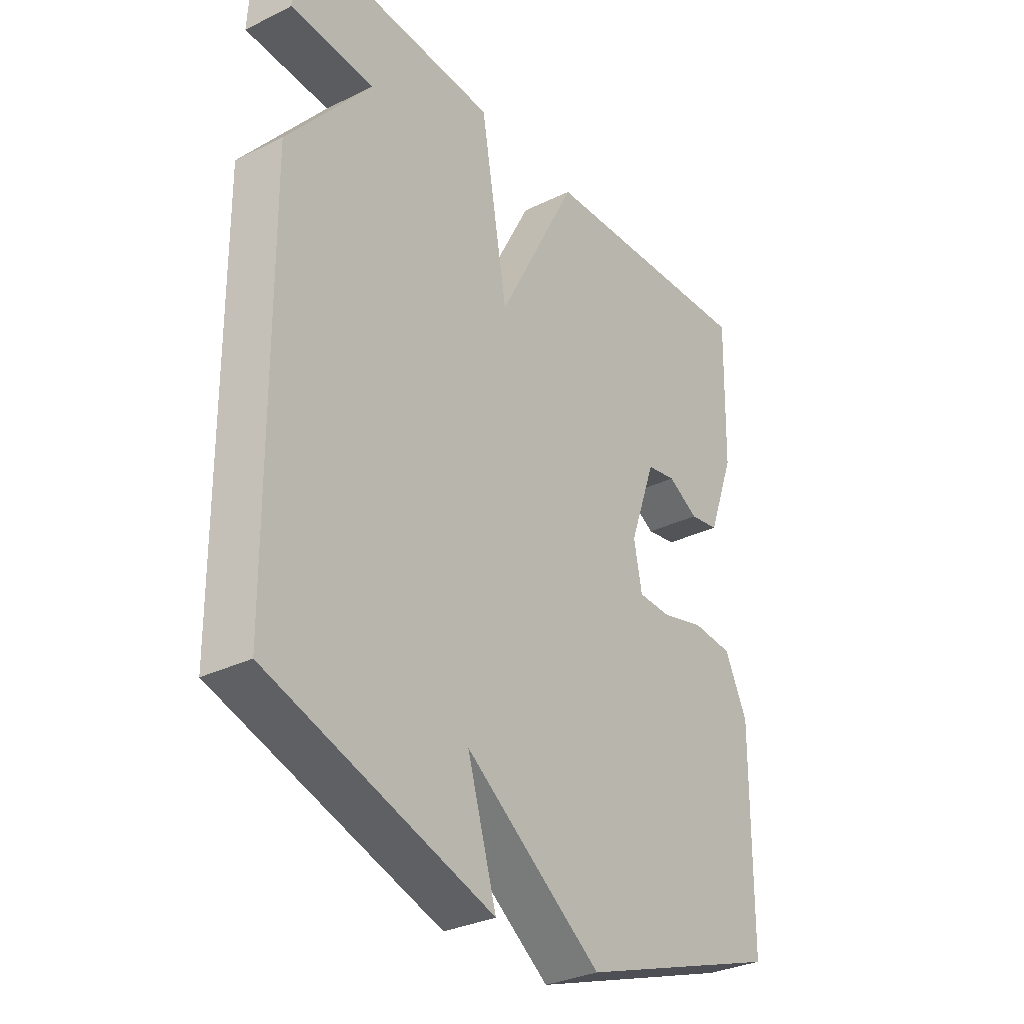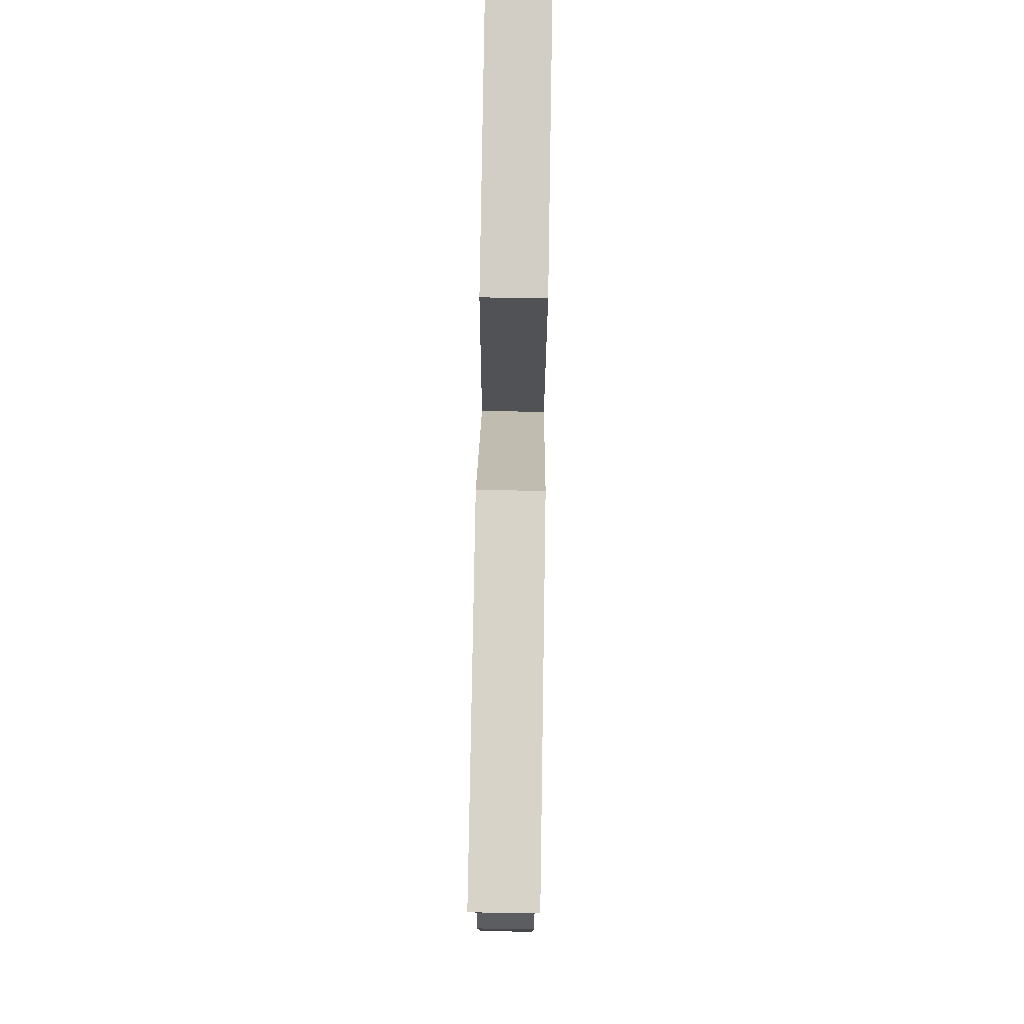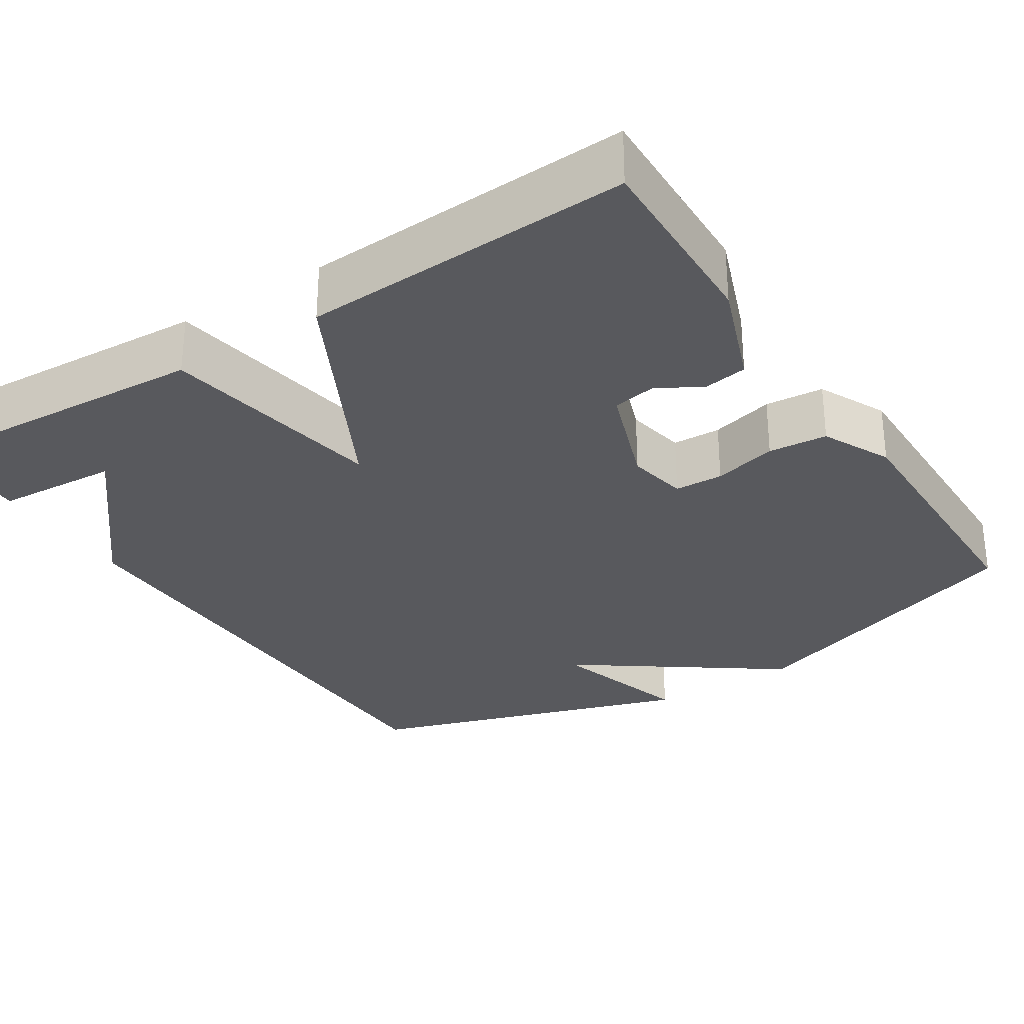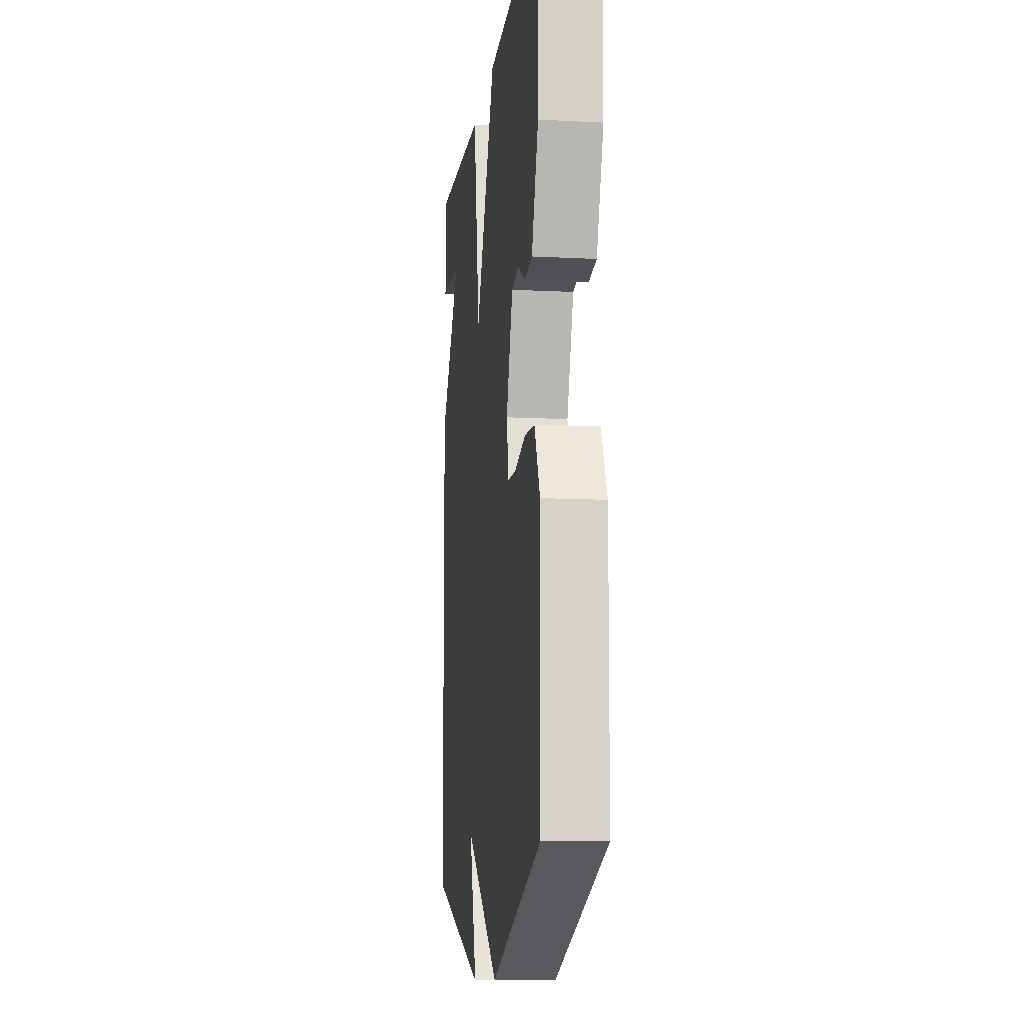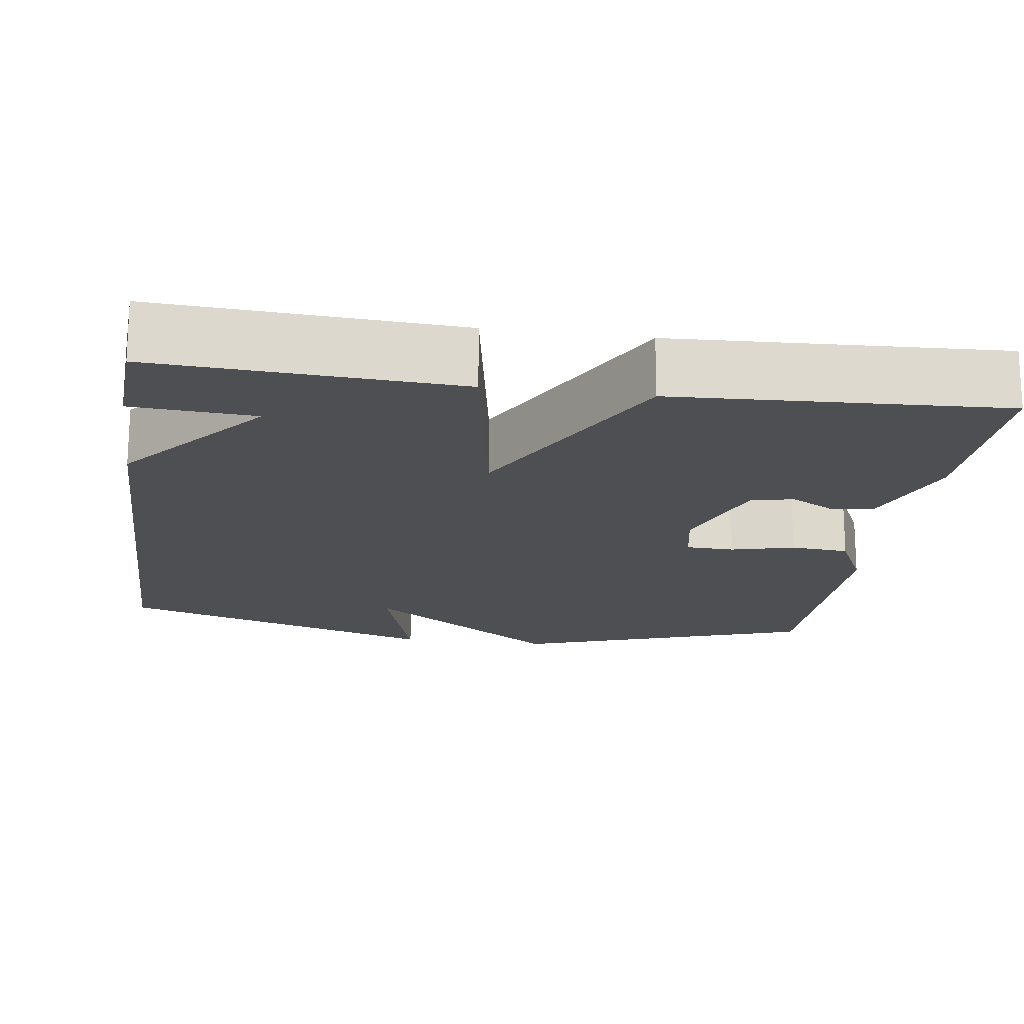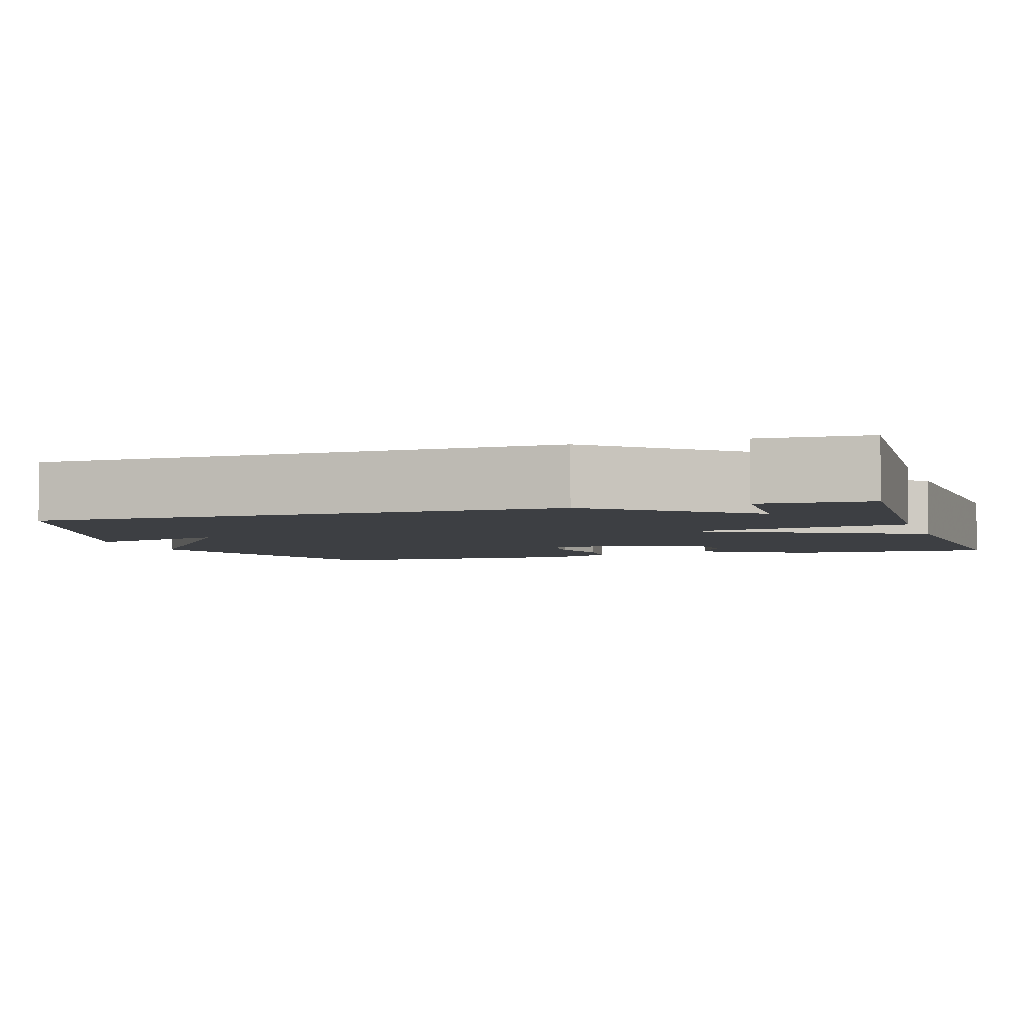
<metadata>
{"format":"obj","ext":"obj","renderer":"f3d","projection":"perspective","resolution":1024,"background":"white","views":[{"elev":-31.6,"azim":-55.3,"up":"+Z"},{"elev":79.0,"azim":90.9,"up":"+Z"},{"elev":-30.0,"azim":32.6,"up":"+Y"},{"elev":-11.4,"azim":82.8,"up":"+Z"},{"elev":-17.9,"azim":-8.2,"up":"+Y"},{"elev":-4.1,"azim":-72.3,"up":"+Y"}]}
</metadata>
<code>
v -0.5 0.07 -0.5
v -0.507 0.07 0.162
v -0.351 0.07 0.352
v -0.507 0.07 0.362
v -0.5 0.07 0.5
v -0.118 0.07 0.479
v -0.068 0.07 0.191
v 0.082 0.07 0.479
v 0.5 0.07 0.5
v 0.494 0.07 0.256
v 0.444 0.07 0.121
v 0.389 0.07 0.112
v 0.332 0.07 0.144
v 0.277 0.07 0.134
v 0.228 0.07 -0.003
v 0.243 0.07 -0.08
v 0.305 0.07 -0.082
v 0.386 0.07 -0.061
v 0.461 0.07 -0.067
v 0.503 0.07 -0.154
v 0.5 0.07 -0.5
v 0.117 0.07 -0.633
v -0.137 0.07 -0.452
v -0.083 0.07 -0.633
v -0.5 0 -0.5
v -0.507 0 0.162
v -0.351 0 0.352
v -0.507 0 0.362
v -0.5 0 0.5
v -0.118 0 0.479
v -0.068 0 0.191
v 0.082 0 0.479
v 0.5 0 0.5
v 0.494 0 0.256
v 0.444 0 0.121
v 0.389 0 0.112
v 0.332 0 0.144
v 0.277 0 0.134
v 0.228 0 -0.003
v 0.243 0 -0.08
v 0.305 0 -0.082
v 0.386 0 -0.061
v 0.461 0 -0.067
v 0.503 0 -0.154
v 0.5 0 -0.5
v 0.117 0 -0.633
v -0.137 0 -0.452
v -0.083 0 -0.633
f 23 24 1 2
f 21 22 23
f 20 21 23
f 19 20 23
f 18 19 23
f 17 18 23
f 16 17 23
f 23 2 3
f 16 23 3
f 15 16 3
f 11 12 13
f 10 11 13
f 9 10 13
f 8 9 13
f 7 8 13 14
f 5 6 7
f 3 4 5
f 3 5 7
f 15 3 7
f 7 14 15
f 26 25 48 47
f 47 46 45
f 47 45 44
f 47 44 43
f 47 43 42
f 47 42 41
f 47 41 40
f 27 26 47
f 27 47 40
f 27 40 39
f 37 36 35
f 37 35 34
f 37 34 33
f 37 33 32
f 38 37 32 31
f 31 30 29
f 29 28 27
f 31 29 27
f 31 27 39
f 39 38 31
f 1 25 26 2
f 2 26 27 3
f 3 27 28 4
f 4 28 29 5
f 5 29 30 6
f 6 30 31 7
f 7 31 32 8
f 8 32 33 9
f 9 33 34 10
f 10 34 35 11
f 11 35 36 12
f 12 36 37 13
f 13 37 38 14
f 14 38 39 15
f 15 39 40 16
f 16 40 41 17
f 17 41 42 18
f 18 42 43 19
f 19 43 44 20
f 20 44 45 21
f 21 45 46 22
f 22 46 47 23
f 23 47 48 24
f 24 48 25 1

</code>
